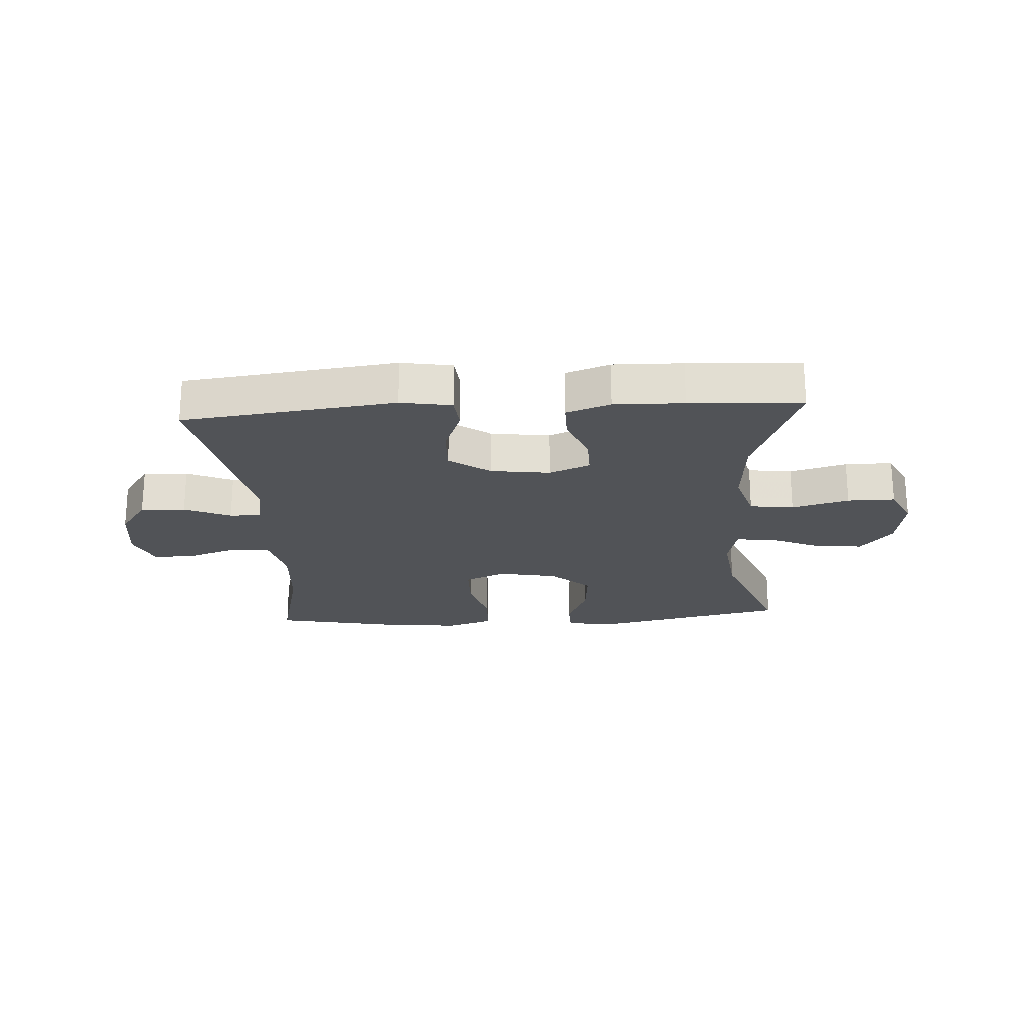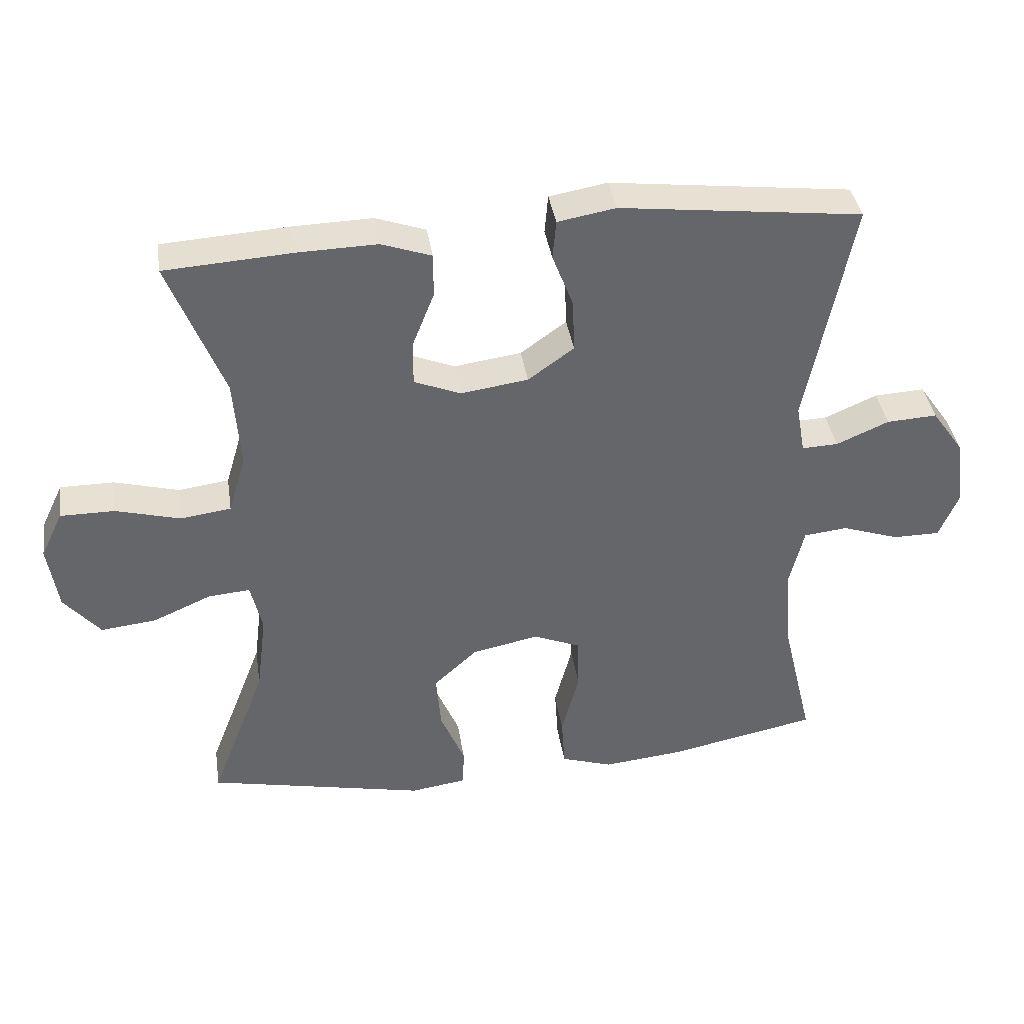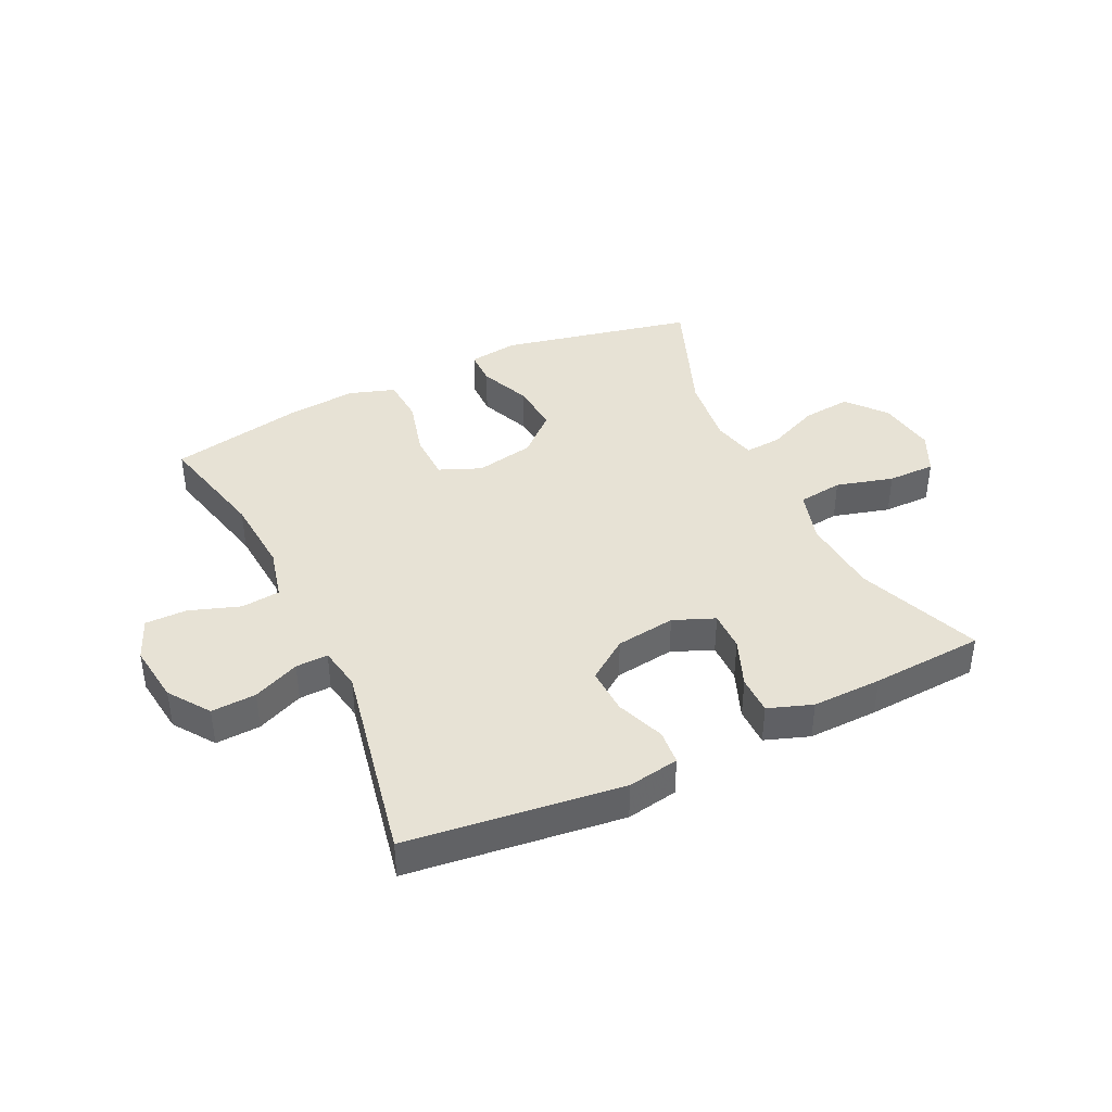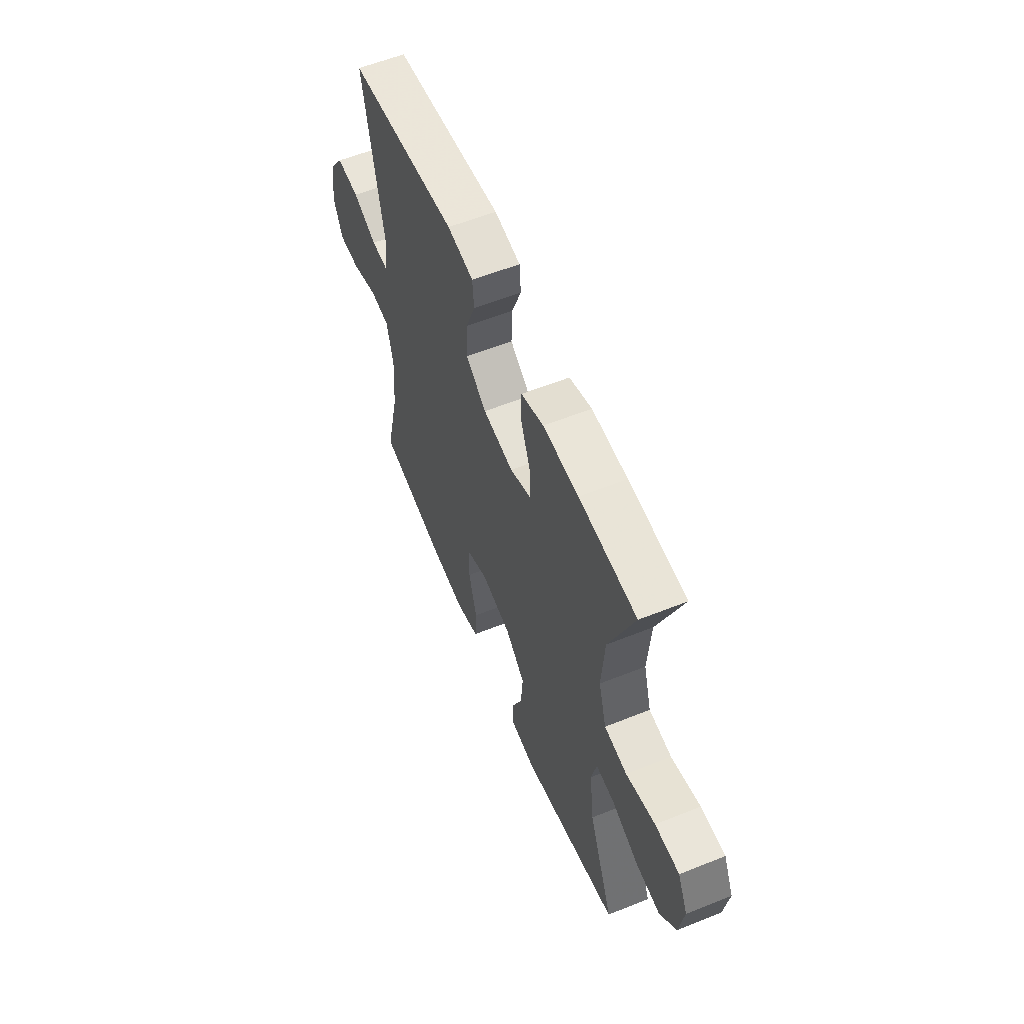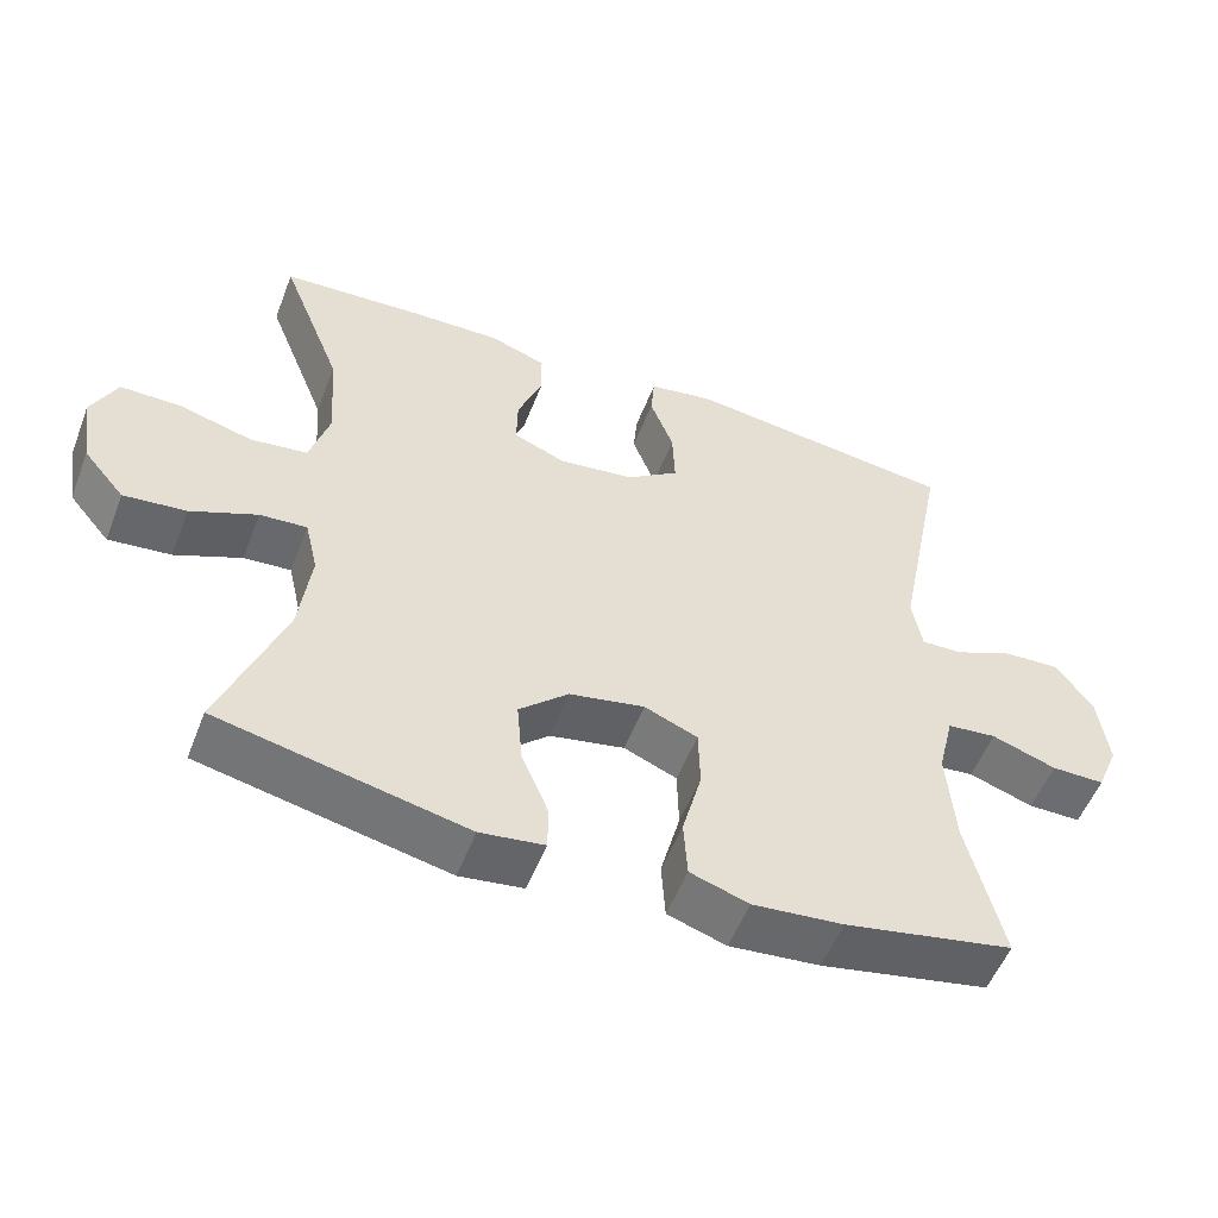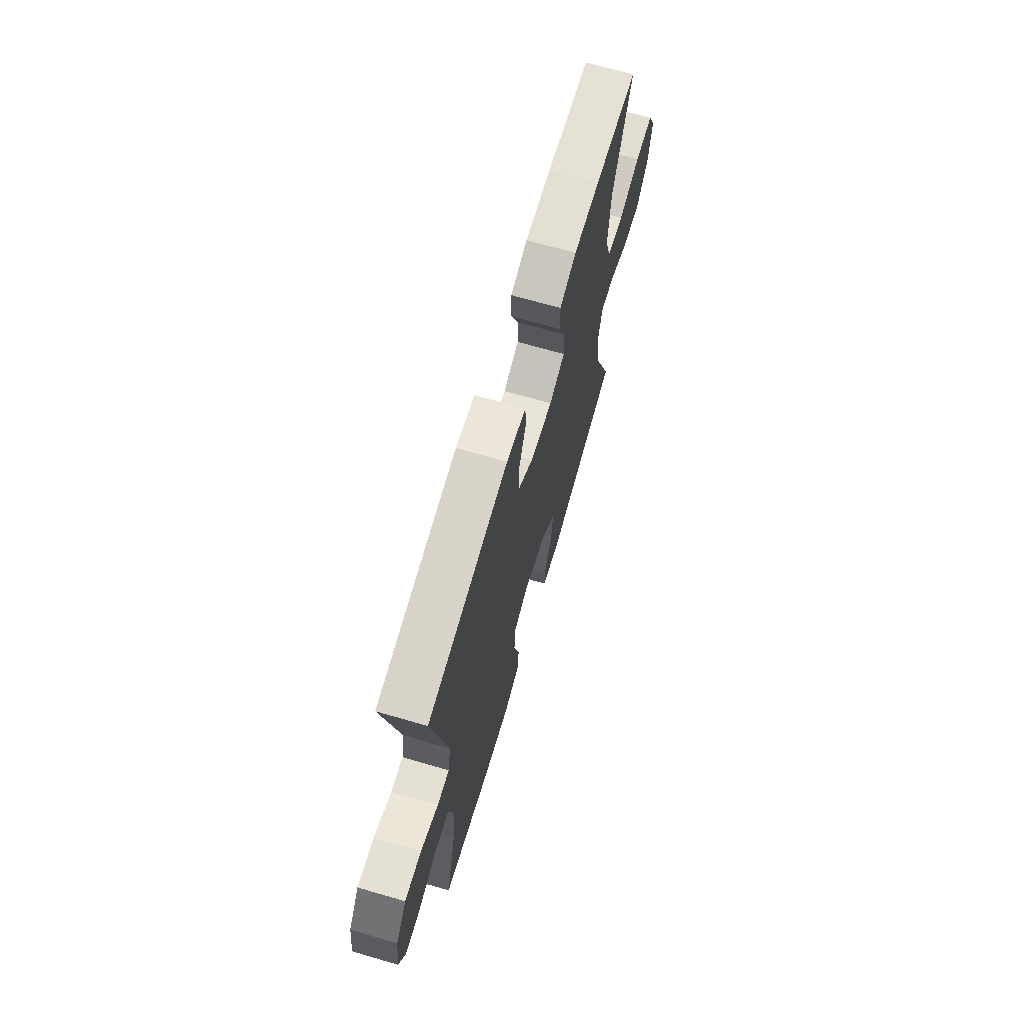
<metadata>
{"format":"obj","ext":"obj","renderer":"f3d","projection":"perspective","resolution":1024,"background":"white","views":[{"elev":-22.0,"azim":3.7,"up":"+Y"},{"elev":38.7,"azim":171.4,"up":"+Z"},{"elev":40.5,"azim":-25.5,"up":"+Y"},{"elev":58.5,"azim":67.5,"up":"+Z"},{"elev":-54.0,"azim":159.0,"up":"+Z"},{"elev":68.6,"azim":-73.8,"up":"+Z"}]}
</metadata>
<code>
v 0.5 0.07 0.5
v 0.419 0.07 0.294
v 0.409 0.07 0.161
v 0.435 0.07 0.073
v 0.51 0.07 0.063
v 0.606 0.07 0.089
v 0.686 0.07 0.089
v 0.719 0.07 0.02
v 0.704 0.07 -0.078
v 0.65 0.07 -0.142
v 0.568 0.07 -0.133
v 0.481 0.07 -0.095
v 0.419 0.07 -0.09
v 0.402 0.07 -0.164
v 0.417 0.07 -0.284
v 0.5 0.07 -0.5
v 0.175 0.07 -0.569
v 0.091 0.07 -0.557
v 0.09 0.07 -0.498
v 0.126 0.07 -0.412
v 0.133 0.07 -0.327
v 0.068 0.07 -0.267
v -0.031 0.07 -0.247
v -0.101 0.07 -0.276
v -0.103 0.07 -0.356
v -0.077 0.07 -0.455
v -0.082 0.07 -0.532
v -0.159 0.07 -0.557
v -0.278 0.07 -0.545
v -0.5 0.07 -0.5
v -0.454 0.07 -0.307
v -0.444 0.07 -0.176
v -0.465 0.07 -0.089
v -0.53 0.07 -0.082
v -0.615 0.07 -0.111
v -0.685 0.07 -0.111
v -0.714 0.07 -0.041
v -0.701 0.07 0.059
v -0.653 0.07 0.127
v -0.578 0.07 0.123
v -0.5 0.07 0.089
v -0.446 0.07 0.087
v -0.433 0.07 0.16
v -0.5 0.07 0.5
v -0.141 0.07 0.543
v -0.055 0.07 0.528
v -0.05 0.07 0.47
v -0.081 0.07 0.389
v -0.084 0.07 0.311
v -0.016 0.07 0.262
v 0.084 0.07 0.248
v 0.153 0.07 0.276
v 0.152 0.07 0.343
v 0.12 0.07 0.424
v 0.12 0.07 0.489
v 0.194 0.07 0.515
v 0.311 0.07 0.512
v 0.5 0 0.5
v 0.419 0 0.294
v 0.409 0 0.161
v 0.435 0 0.073
v 0.51 0 0.063
v 0.606 0 0.089
v 0.686 0 0.089
v 0.719 0 0.02
v 0.704 0 -0.078
v 0.65 0 -0.142
v 0.568 0 -0.133
v 0.481 0 -0.095
v 0.419 0 -0.09
v 0.402 0 -0.164
v 0.417 0 -0.284
v 0.5 0 -0.5
v 0.175 0 -0.569
v 0.091 0 -0.557
v 0.09 0 -0.498
v 0.126 0 -0.412
v 0.133 0 -0.327
v 0.068 0 -0.267
v -0.031 0 -0.247
v -0.101 0 -0.276
v -0.103 0 -0.356
v -0.077 0 -0.455
v -0.082 0 -0.532
v -0.159 0 -0.557
v -0.278 0 -0.545
v -0.5 0 -0.5
v -0.454 0 -0.307
v -0.444 0 -0.176
v -0.465 0 -0.089
v -0.53 0 -0.082
v -0.615 0 -0.111
v -0.685 0 -0.111
v -0.714 0 -0.041
v -0.701 0 0.059
v -0.653 0 0.127
v -0.578 0 0.123
v -0.5 0 0.089
v -0.446 0 0.087
v -0.433 0 0.16
v -0.5 0 0.5
v -0.141 0 0.543
v -0.055 0 0.528
v -0.05 0 0.47
v -0.081 0 0.389
v -0.084 0 0.311
v -0.016 0 0.262
v 0.084 0 0.248
v 0.153 0 0.276
v 0.152 0 0.343
v 0.12 0 0.424
v 0.12 0 0.489
v 0.194 0 0.515
v 0.311 0 0.512
f 57 1 2
f 56 57 2
f 55 56 2
f 54 55 2
f 53 54 2
f 52 53 2 3
f 51 52 3 4
f 50 51 4
f 46 47 48
f 45 46 48
f 44 45 48
f 43 44 48
f 42 43 48 49
f 39 40 41
f 38 39 41
f 37 38 41
f 36 37 41
f 35 36 41
f 34 35 41
f 33 34 41 42
f 42 49 50
f 33 42 50
f 32 33 50
f 29 30 31
f 28 29 31
f 27 28 31
f 26 27 31
f 25 26 31
f 24 25 31 32
f 18 19 20
f 17 18 20
f 16 17 20
f 15 16 20
f 14 15 20 21
f 13 14 21 22
f 10 11 12
f 9 10 12
f 8 9 12
f 7 8 12
f 6 7 12
f 5 6 12
f 4 5 12 13
f 32 50 4
f 24 32 4
f 23 24 4
f 4 13 22 23
f 59 58 114
f 59 114 113
f 59 113 112
f 59 112 111
f 59 111 110
f 60 59 110 109
f 61 60 109 108
f 61 108 107
f 105 104 103
f 105 103 102
f 105 102 101
f 105 101 100
f 106 105 100 99
f 98 97 96
f 98 96 95
f 98 95 94
f 98 94 93
f 98 93 92
f 98 92 91
f 99 98 91 90
f 107 106 99
f 107 99 90
f 107 90 89
f 88 87 86
f 88 86 85
f 88 85 84
f 88 84 83
f 88 83 82
f 89 88 82 81
f 77 76 75
f 77 75 74
f 77 74 73
f 77 73 72
f 78 77 72 71
f 79 78 71 70
f 69 68 67
f 69 67 66
f 69 66 65
f 69 65 64
f 69 64 63
f 69 63 62
f 70 69 62 61
f 61 107 89
f 61 89 81
f 61 81 80
f 80 79 70 61
f 1 58 59 2
f 2 59 60 3
f 3 60 61 4
f 4 61 62 5
f 5 62 63 6
f 6 63 64 7
f 7 64 65 8
f 8 65 66 9
f 9 66 67 10
f 10 67 68 11
f 11 68 69 12
f 12 69 70 13
f 13 70 71 14
f 14 71 72 15
f 15 72 73 16
f 16 73 74 17
f 17 74 75 18
f 18 75 76 19
f 19 76 77 20
f 20 77 78 21
f 21 78 79 22
f 22 79 80 23
f 23 80 81 24
f 24 81 82 25
f 25 82 83 26
f 26 83 84 27
f 27 84 85 28
f 28 85 86 29
f 29 86 87 30
f 30 87 88 31
f 31 88 89 32
f 32 89 90 33
f 33 90 91 34
f 34 91 92 35
f 35 92 93 36
f 36 93 94 37
f 37 94 95 38
f 38 95 96 39
f 39 96 97 40
f 40 97 98 41
f 41 98 99 42
f 42 99 100 43
f 43 100 101 44
f 44 101 102 45
f 45 102 103 46
f 46 103 104 47
f 47 104 105 48
f 48 105 106 49
f 49 106 107 50
f 50 107 108 51
f 51 108 109 52
f 52 109 110 53
f 53 110 111 54
f 54 111 112 55
f 55 112 113 56
f 56 113 114 57
f 57 114 58 1

</code>
